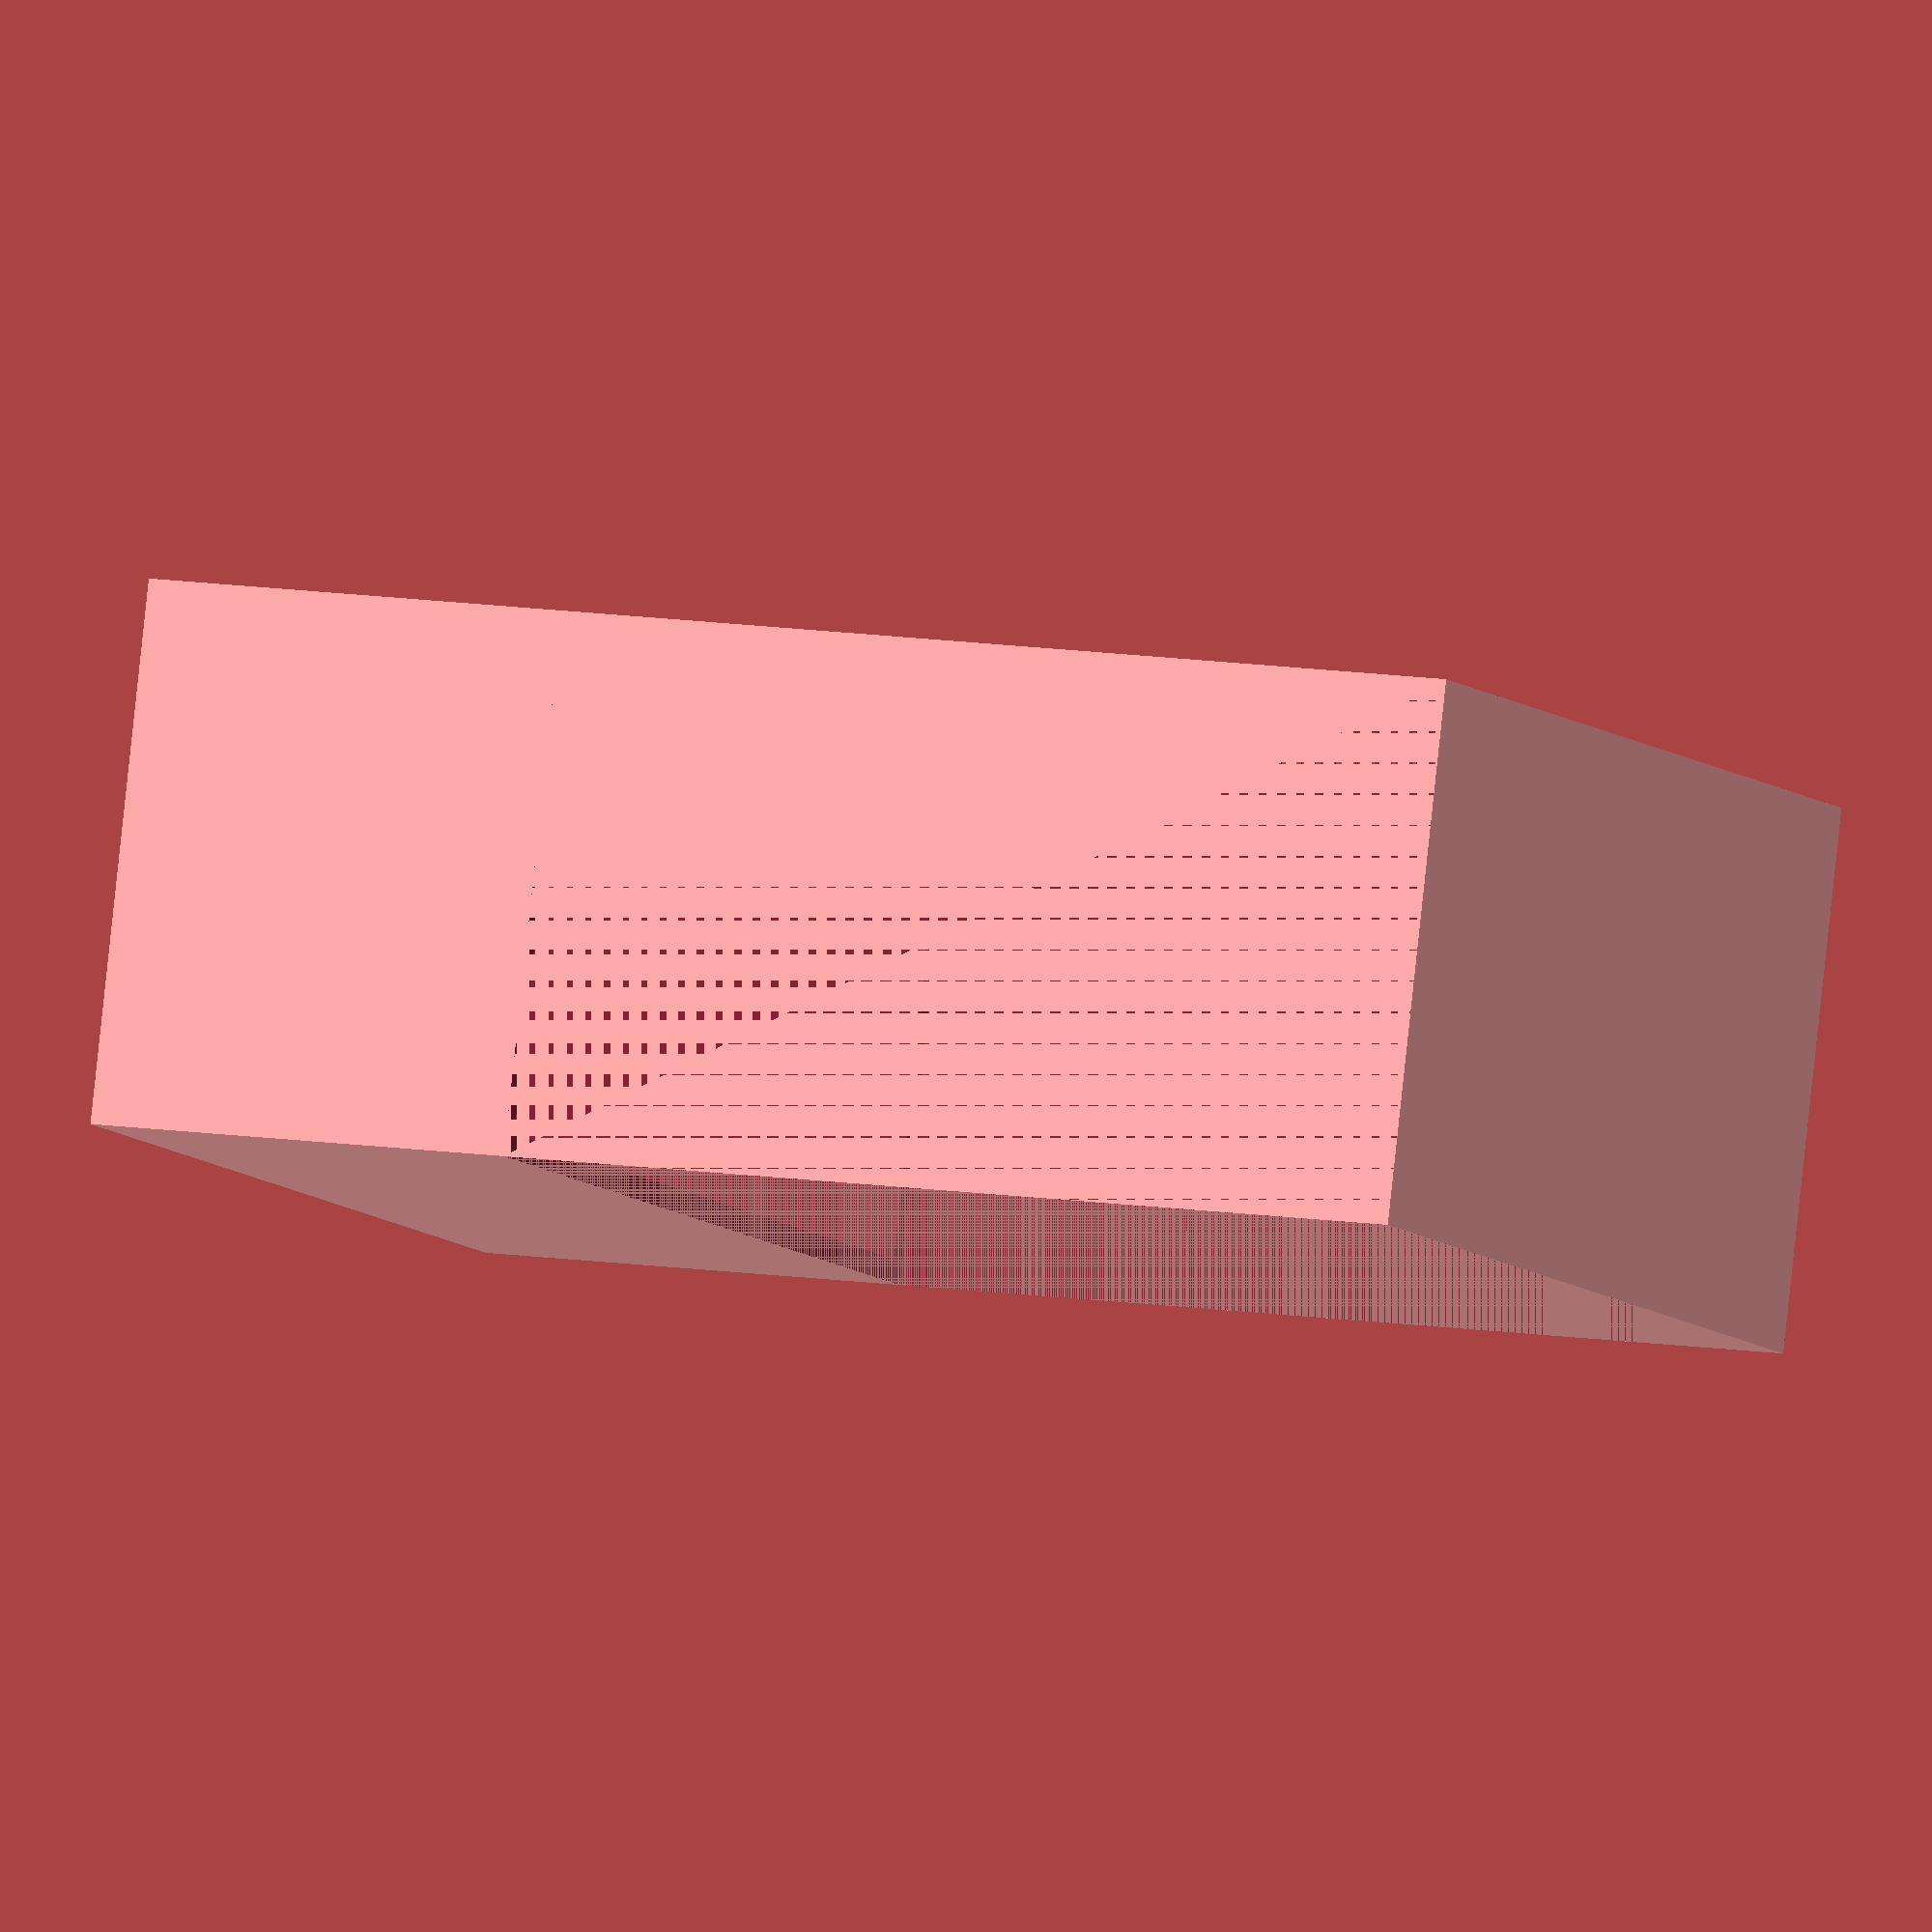
<openscad>
translate([-(0.765+0.016),-(0.36+0.016),-(1.235-2*0.287-0.016)]){  
    difference(){
        cube([0.765+0.016*2 ,0.36+0.016, 1.235-0.287], center=false);
        
        union(){
            translate([0.016,0.016,1.235-2*0.287-0.016]){
                cube([0.765,0.5, 0.287], center=false);
            };
                cube([0.765+0.016*2 ,0.36+0.016, 1.25-2*0.287-2*0.015], center=false);
        };
    };
};
</openscad>
<views>
elev=168.2 azim=162.6 roll=69.2 proj=o view=solid
</views>
